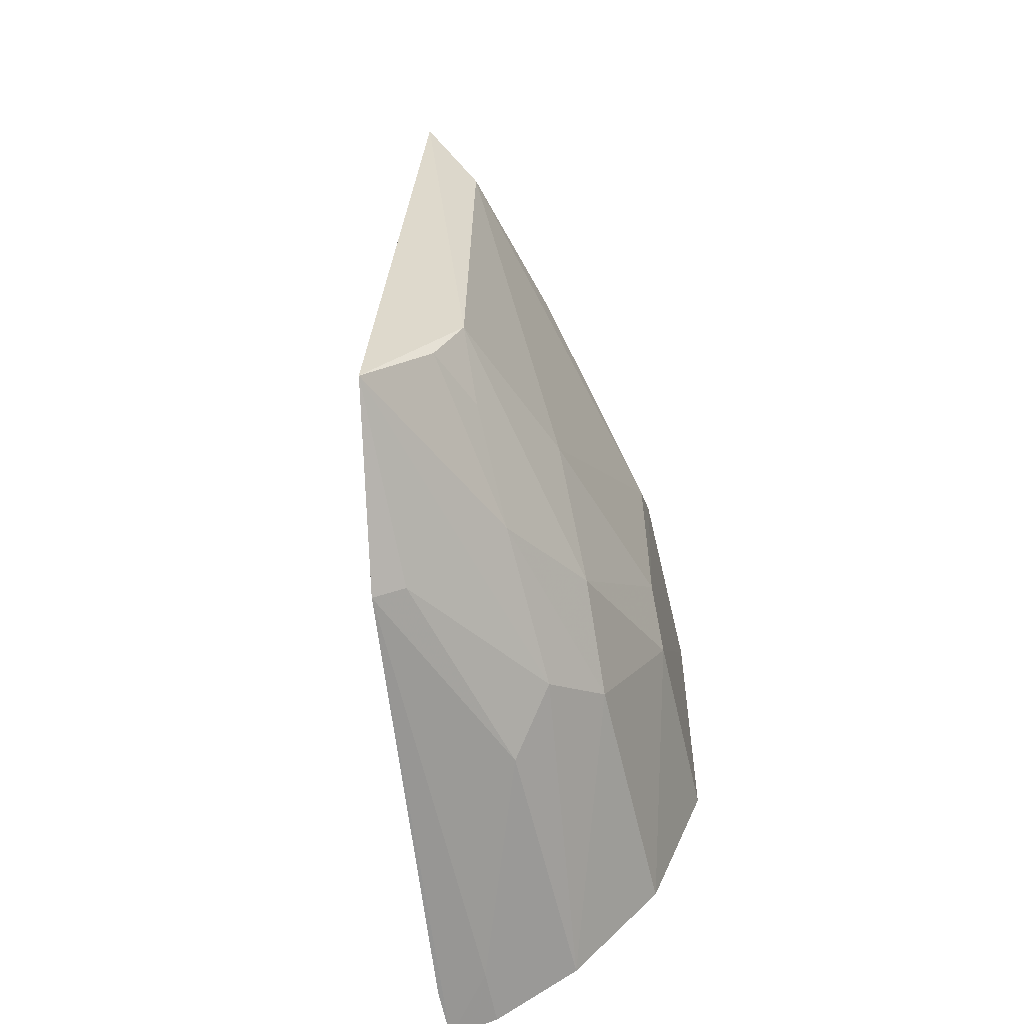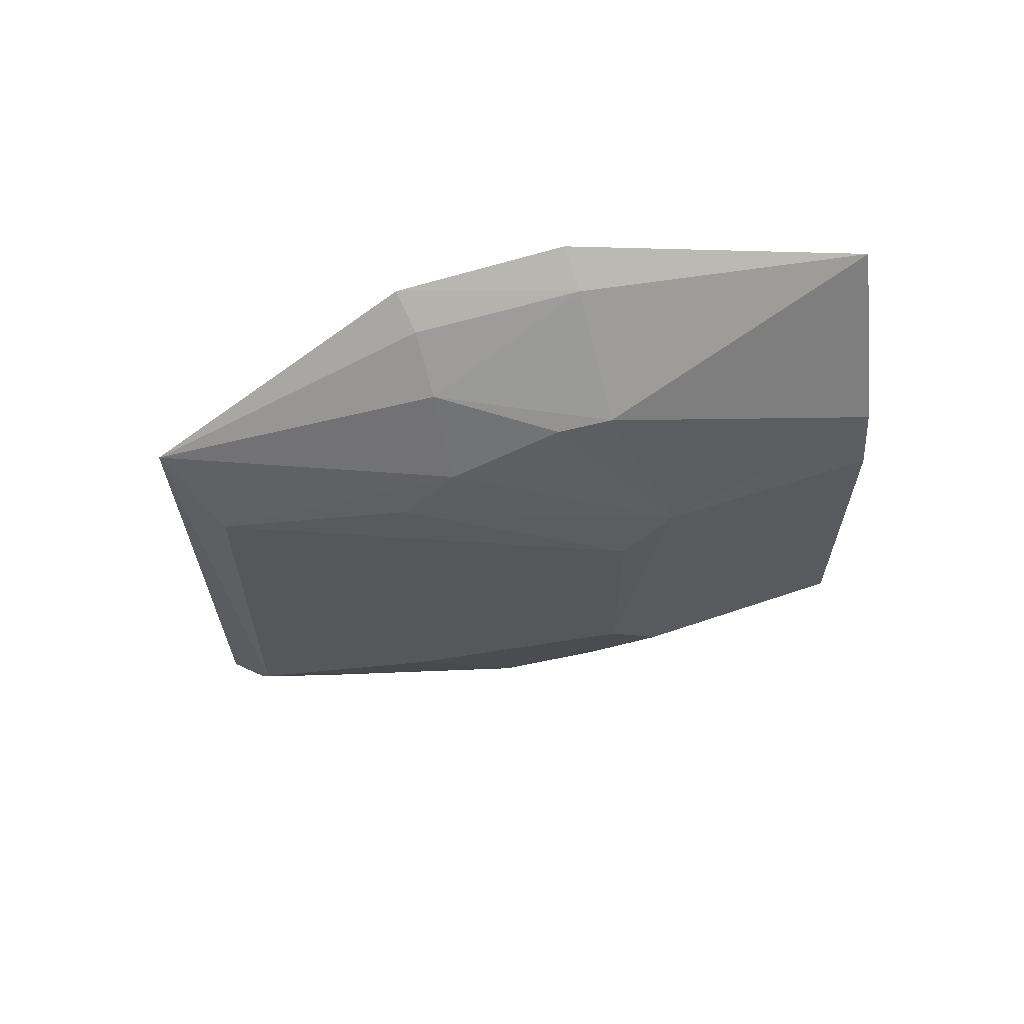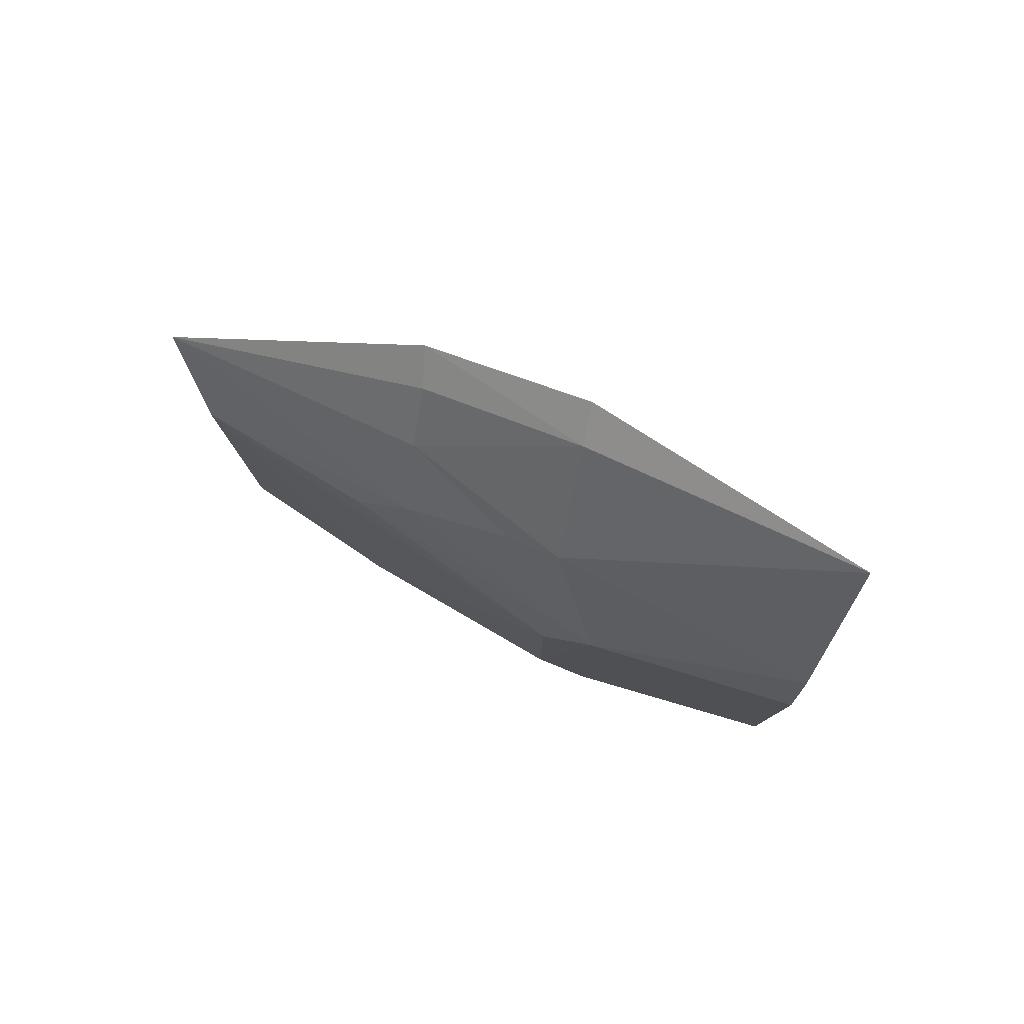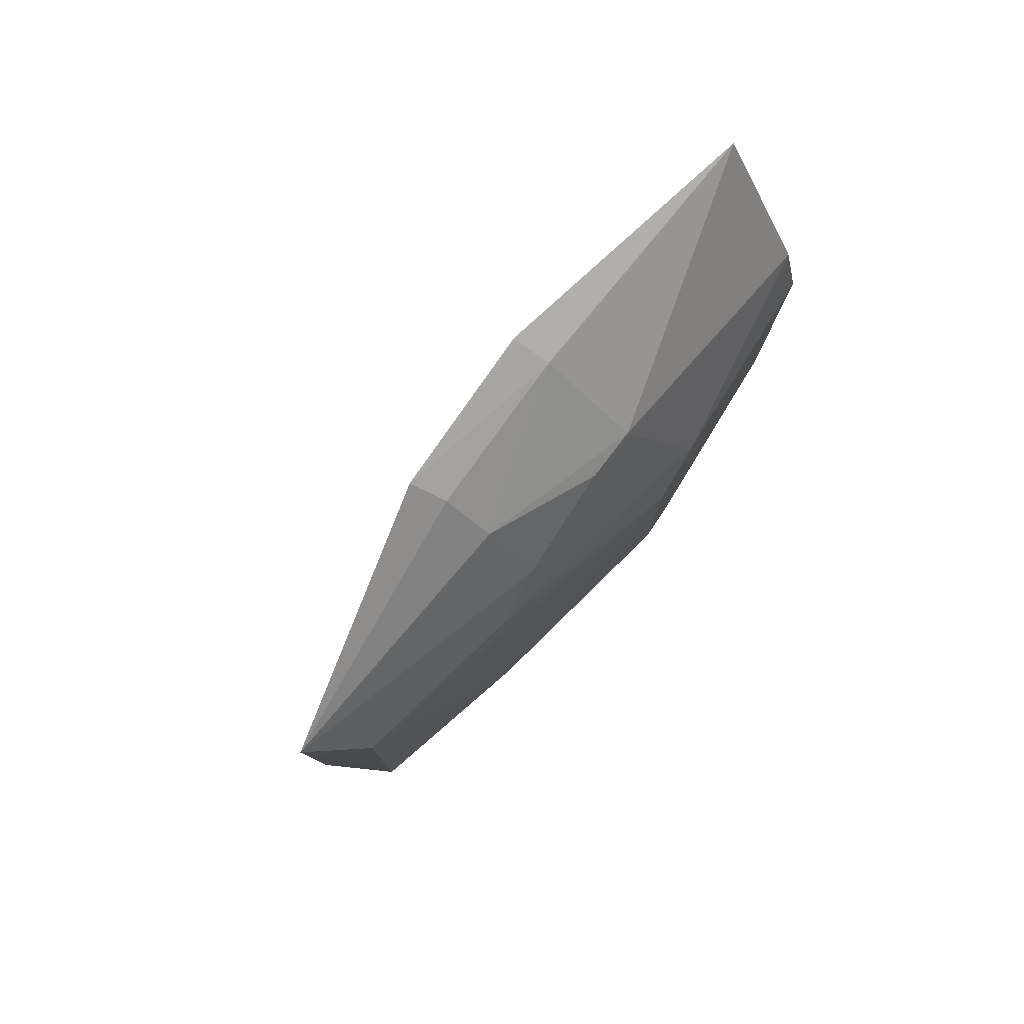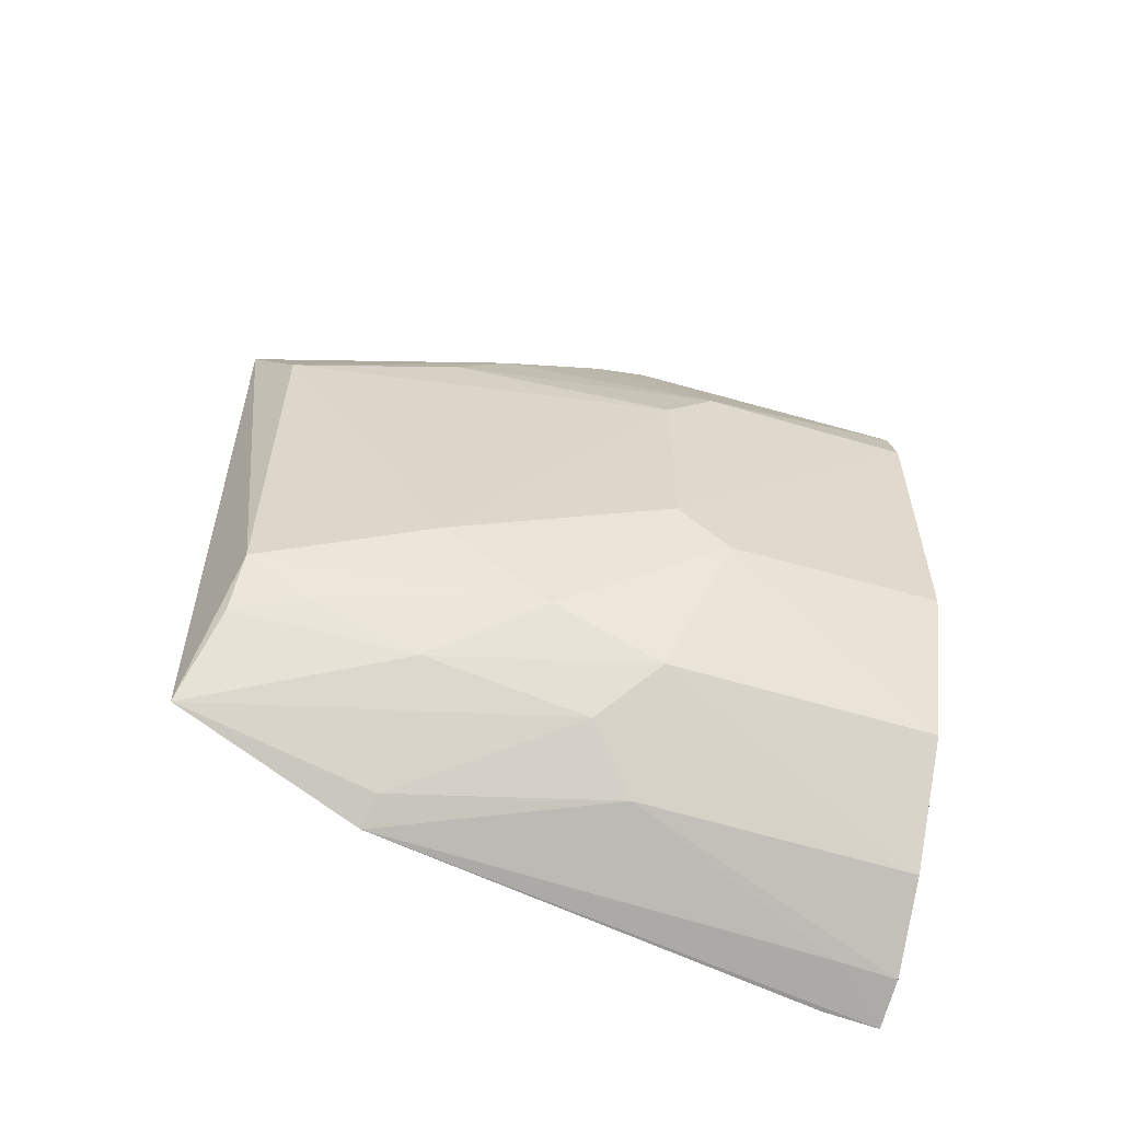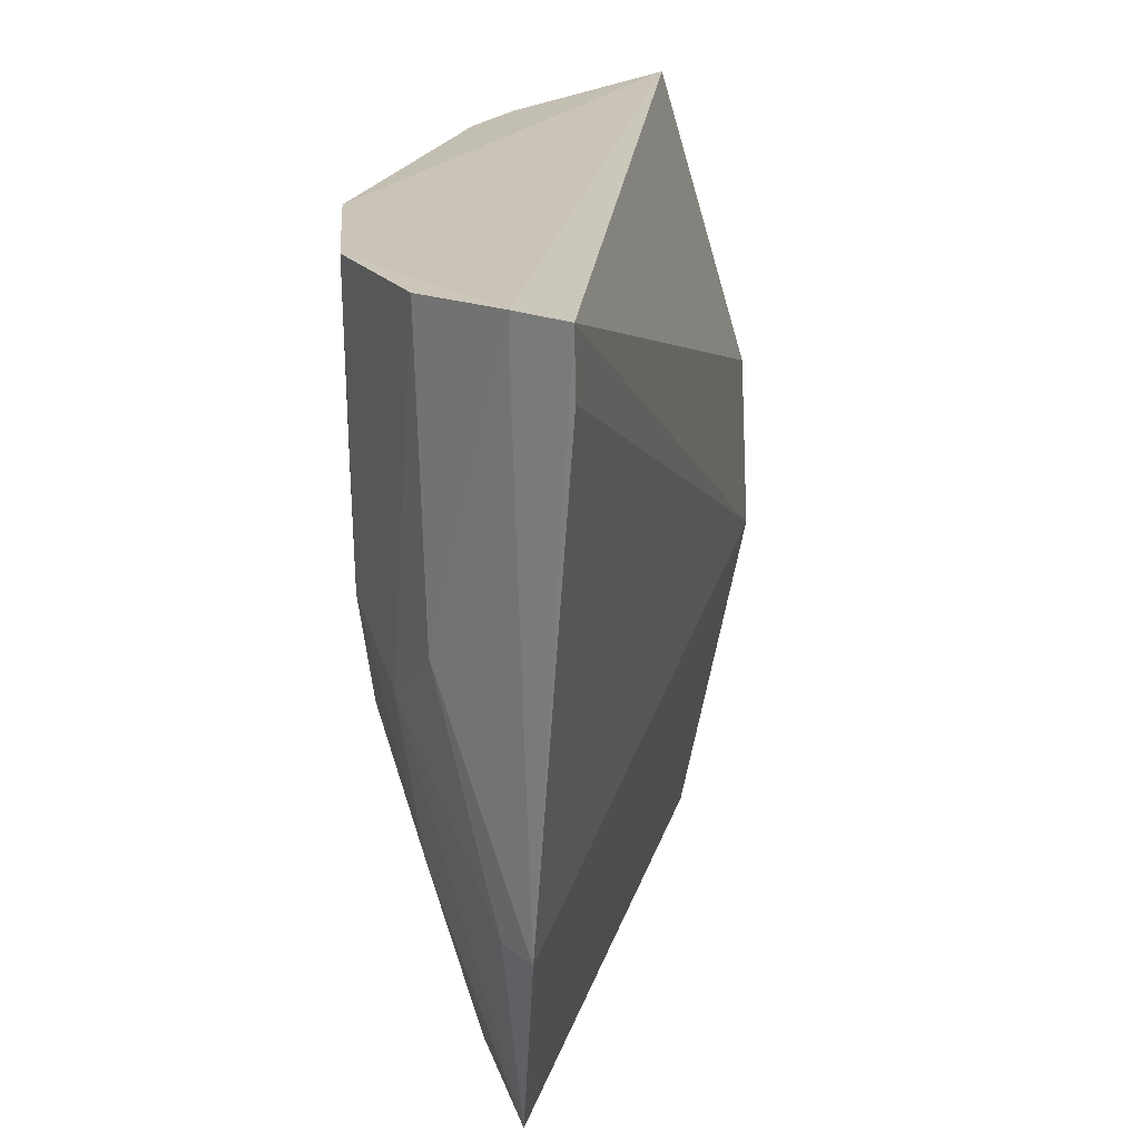
<metadata>
{"format":"obj","ext":"obj","renderer":"f3d","projection":"perspective","resolution":1024,"background":"white","views":[{"elev":-60.6,"azim":-167.2,"up":"+Y"},{"elev":62.8,"azim":-108.9,"up":"+Y"},{"elev":79.1,"azim":-73.7,"up":"+Y"},{"elev":78.7,"azim":-148.6,"up":"+Y"},{"elev":-59.9,"azim":-107.0,"up":"+Y"},{"elev":21.1,"azim":17.8,"up":"+Z"}]}
</metadata>
<code>
v -0.1902 -0.1226 0.2663
v -0.2026 -0.11 0.1303
v -0.2157 0.1109 0.1457
v -0.2381 0.1007 0.2682
v -0.2669 -0.04186 0.2636
v -0.2188 0.1143 0.1899
v -0.1903 -0.1213 0.2512
v -0.2511 -0.08126 0.2639
v -0.2352 -0.054 0.08787
v -0.2675 0.0419 0.2063
v -0.2528 0.08008 0.1918
v -0.2266 -0.1069 0.2646
v -0.2033 -0.1188 0.2665
v -0.224 0.07832 0.07632
v -0.2521 -0.06761 0.1629
v -0.2678 0.0411 0.264
v -0.2286 0.1073 0.1907
v -0.2256 -0.1043 0.1912
v -0.2036 -0.1178 0.2508
v -0.2116 -0.09036 0.07911
v -0.237 0.09091 0.1481
v -0.2368 0.05499 0.08762
v -0.2668 -0.0425 0.2065
v -0.2633 0.05809 0.2647
v -0.2506 -0.07989 0.1925
v -0.2279 -0.06958 0.08644
v -0.2109 -0.1056 0.132
v -0.2495 0.06873 0.149
v -0.2249 0.1041 0.1476
v -0.251 -0.04286 0.1342
v -0.2379 -0.09201 0.1776
v -0.2362 -0.08102 0.1344
v -0.235 -0.06685 0.1046
v -0.2512 0.07925 0.1776
v -0.2494 0.05709 0.1345
v -0.2669 -0.02927 0.1925
v -0.2671 0.02861 0.1927
f 6 1 3
f 6 4 1
f 7 1 2
f 7 2 3
f 7 3 1
f 13 1 4
f 13 4 5
f 13 5 8
f 13 8 12
f 16 5 4
f 17 6 3
f 17 11 4
f 17 4 6
f 18 13 12
f 19 2 1
f 19 1 13
f 19 18 2
f 19 13 18
f 20 14 3
f 20 3 2
f 20 9 14
f 21 11 17
f 22 14 9
f 23 8 5
f 23 5 16
f 24 11 10
f 24 10 16
f 24 16 4
f 24 4 11
f 25 12 8
f 25 23 15
f 25 8 23
f 26 9 20
f 27 20 2
f 27 2 18
f 28 21 14
f 28 14 22
f 29 3 14
f 29 14 21
f 29 21 17
f 29 17 3
f 30 9 15
f 30 22 9
f 31 18 12
f 31 12 25
f 31 27 18
f 31 20 27
f 32 26 20
f 32 20 31
f 32 31 25
f 32 25 15
f 33 15 9
f 33 9 26
f 33 32 15
f 33 26 32
f 34 11 21
f 34 21 28
f 34 28 10
f 34 10 11
f 35 28 22
f 35 10 28
f 36 30 15
f 36 15 23
f 36 23 16
f 36 16 10
f 37 36 10
f 37 10 35
f 37 35 22
f 37 22 30
f 37 30 36

</code>
